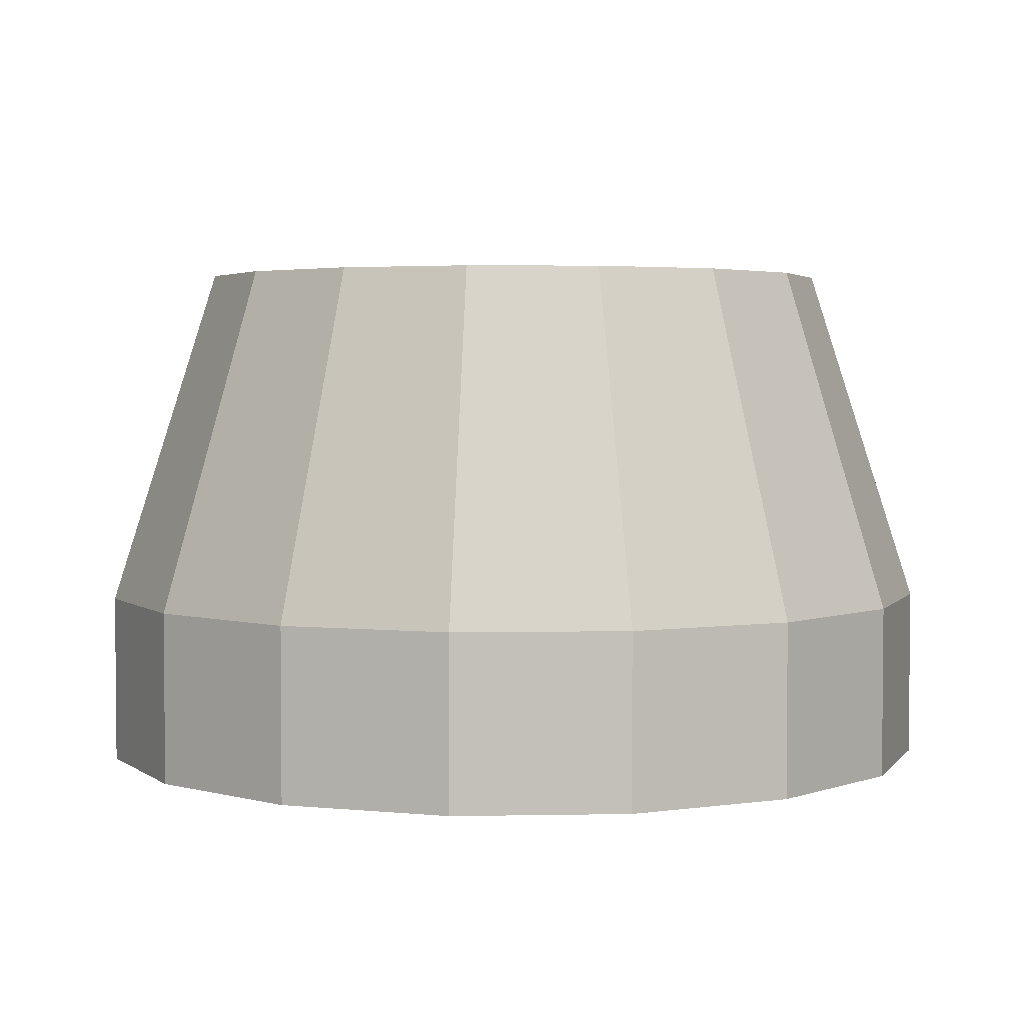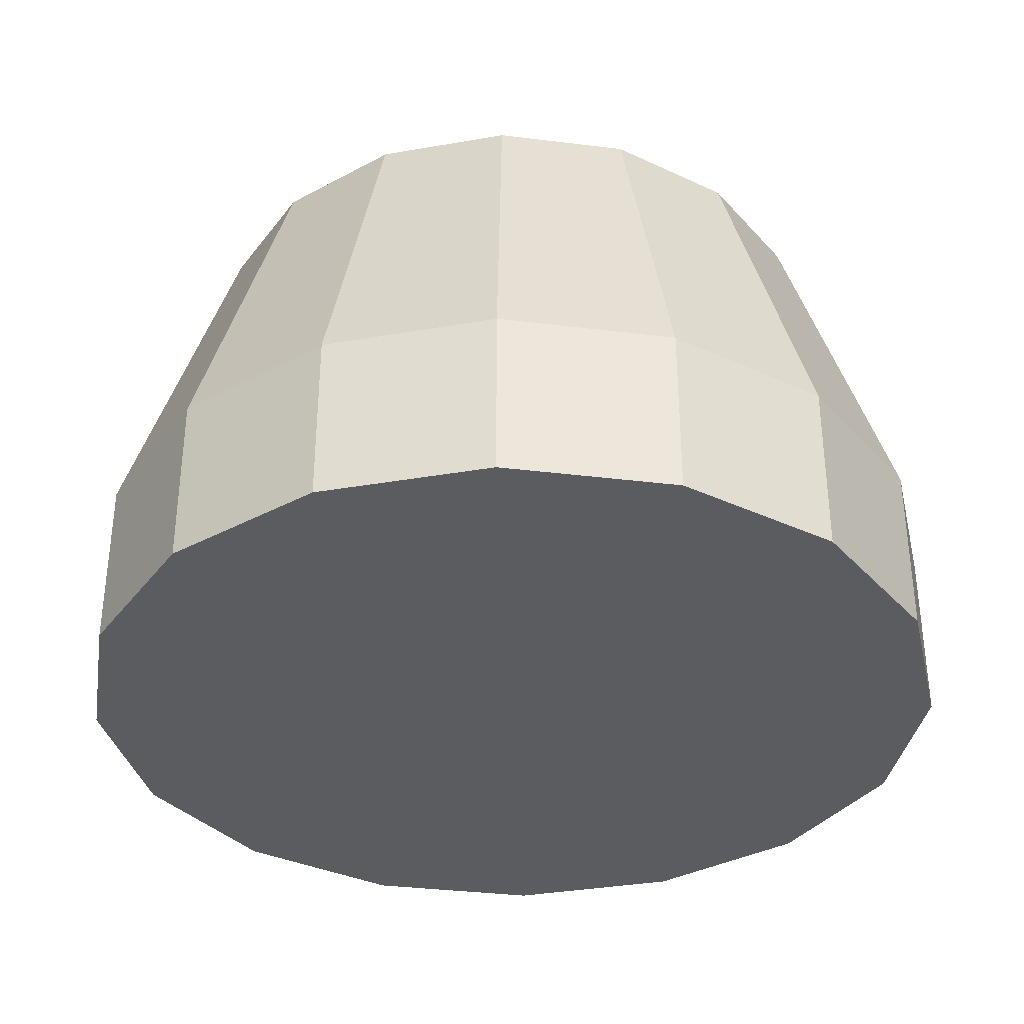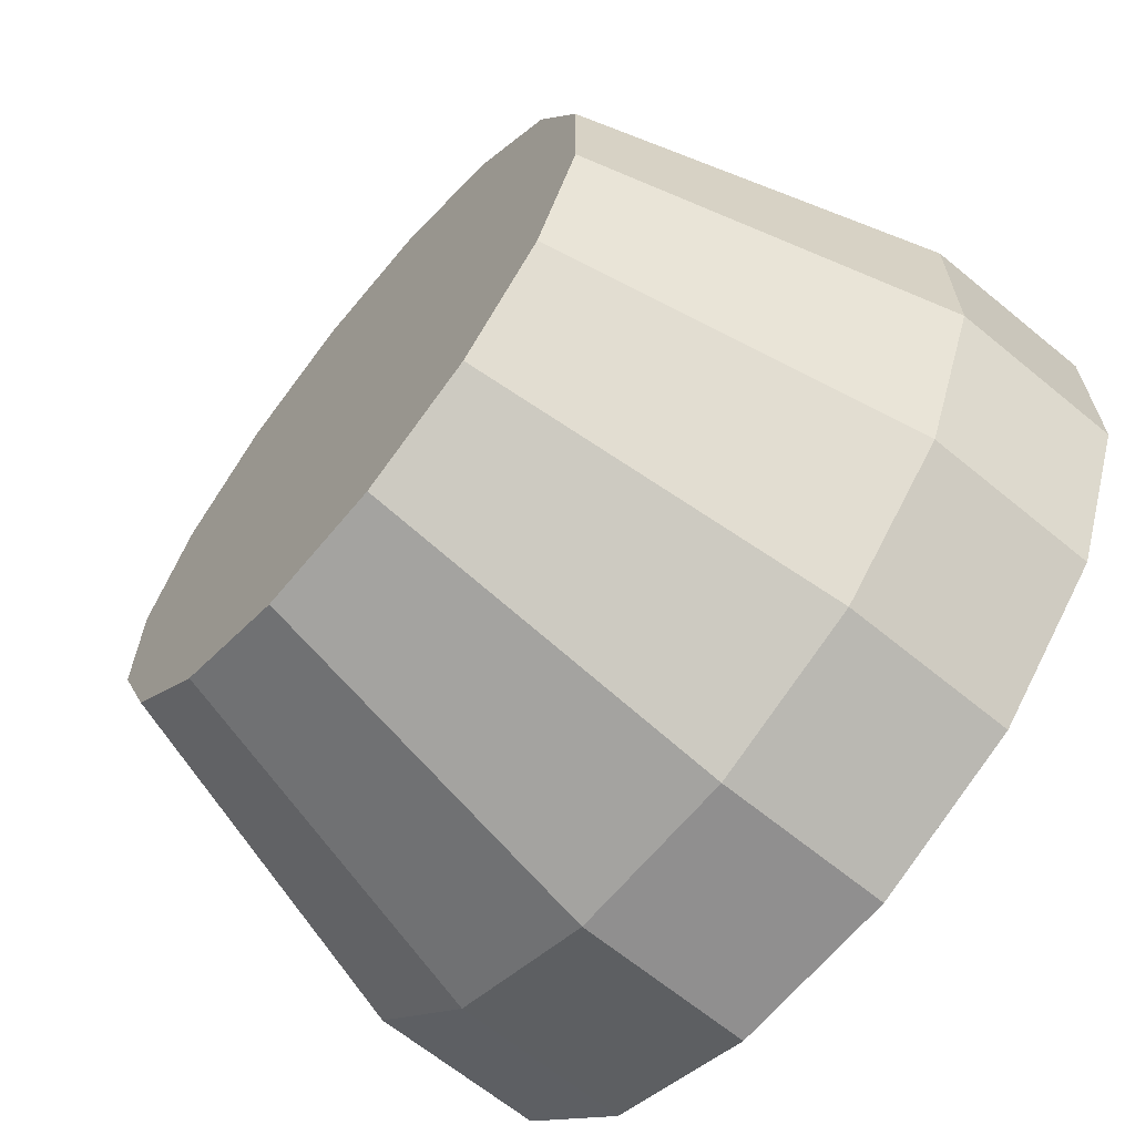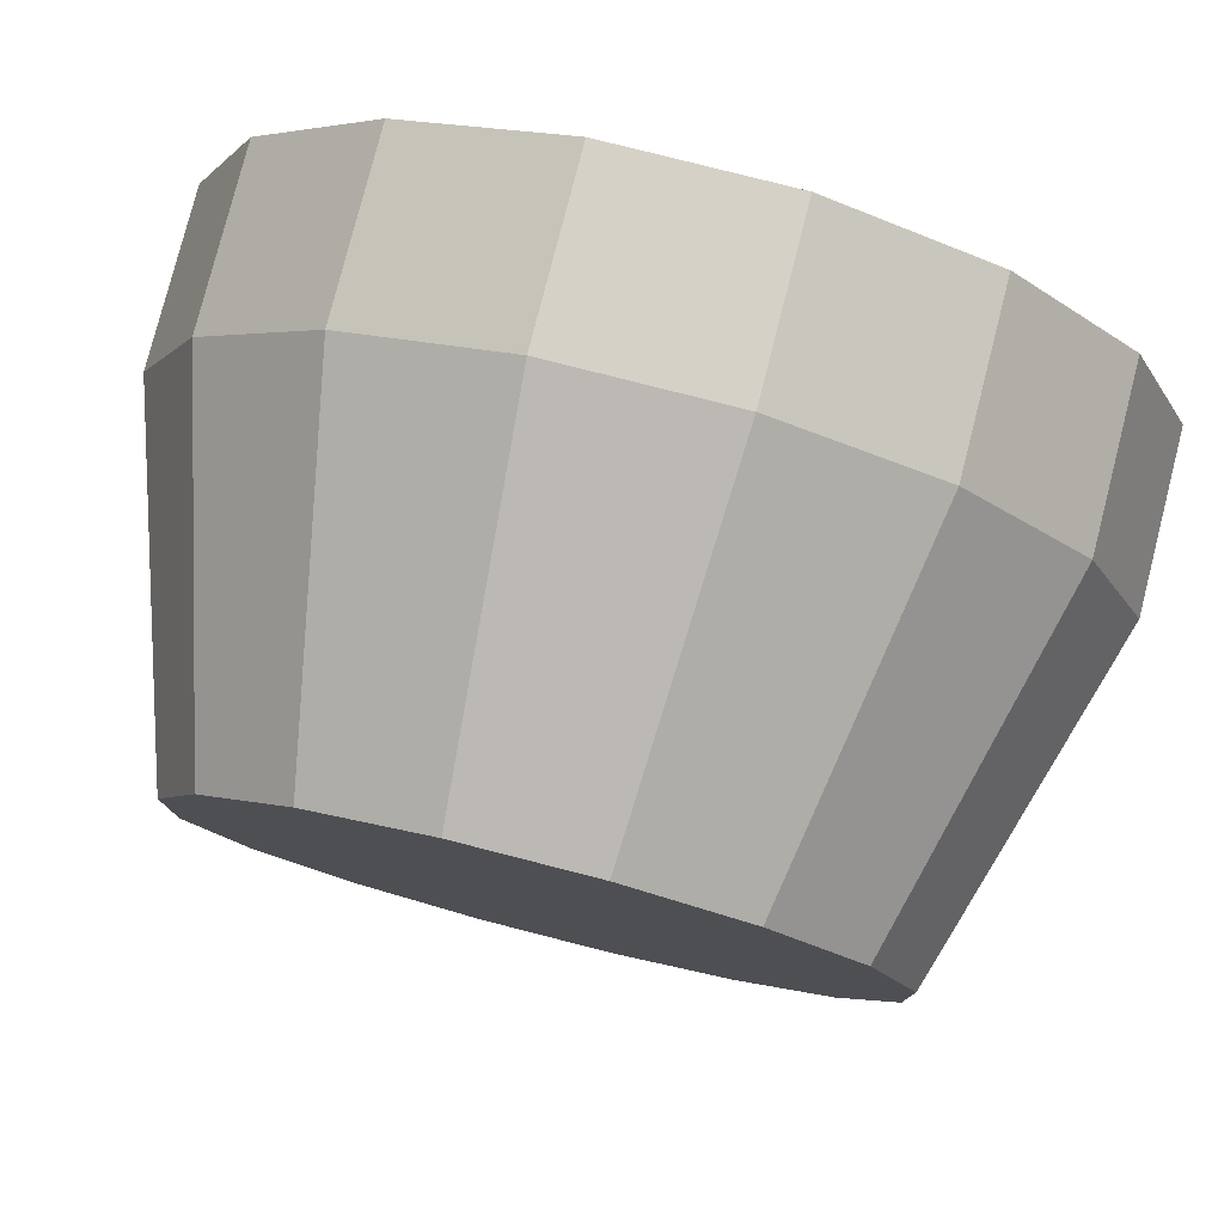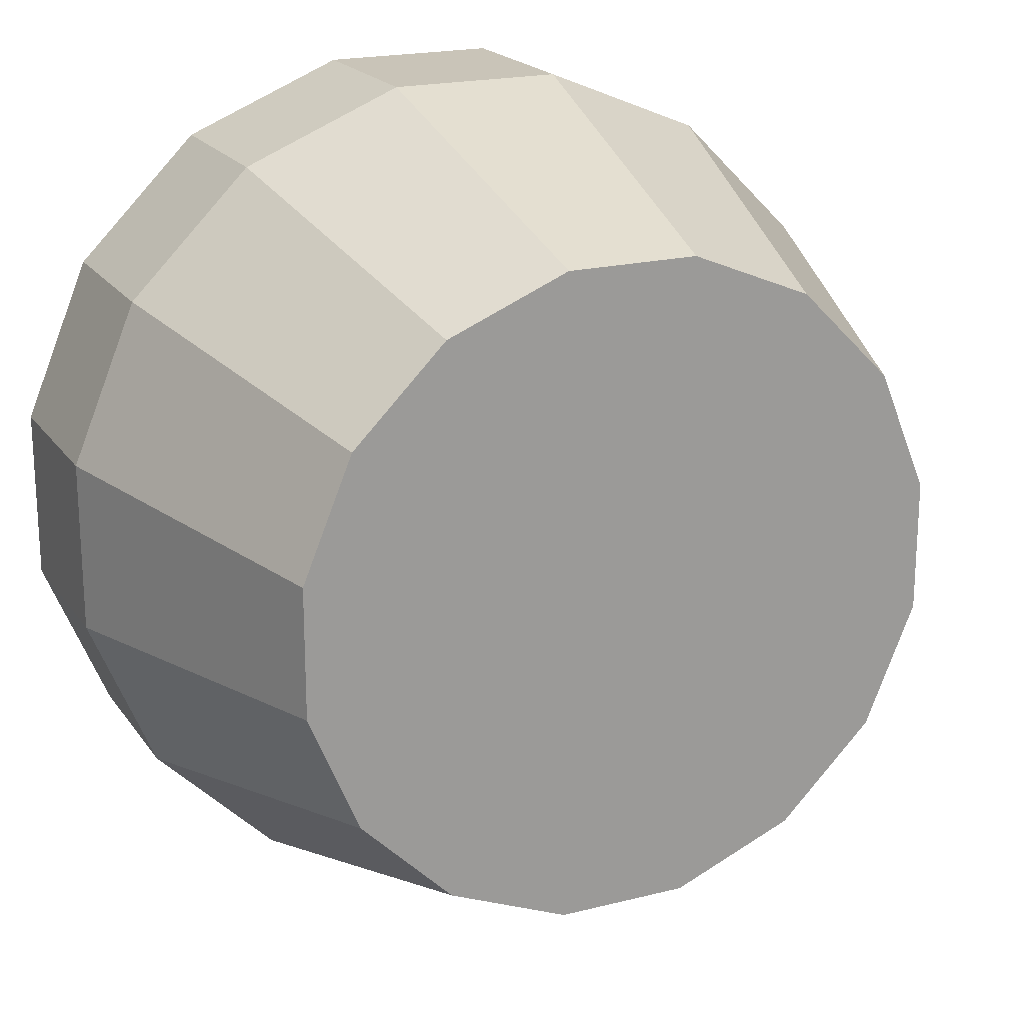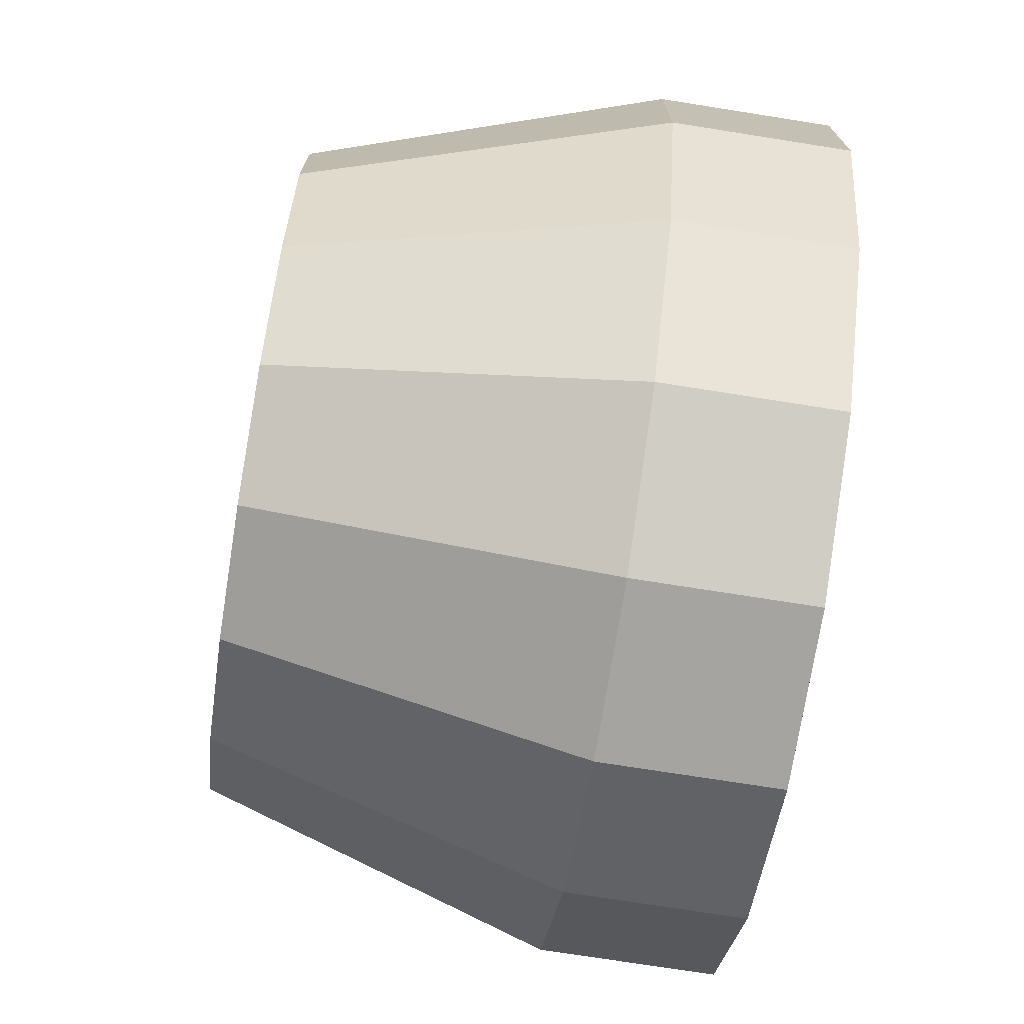
<metadata>
{"format":"obj","ext":"obj","renderer":"f3d","projection":"perspective","resolution":1024,"background":"white","views":[{"elev":3.4,"azim":-116.1,"up":"+Y"},{"elev":-35.0,"azim":-31.9,"up":"+Y"},{"elev":-65.4,"azim":-129.6,"up":"+Z"},{"elev":78.8,"azim":-165.7,"up":"+Z"},{"elev":20.1,"azim":155.1,"up":"+Z"},{"elev":-73.2,"azim":-99.0,"up":"+Z"}]}
</metadata>
<code>
o aquila_node_adapter_s1_s0p5_1
v 0.625 -0.125 -0.1243
v 0.625 -0.125 0.1243
v 0.5298 -0.125 0.354
v 0.354 -0.125 0.5298
v 0.1243 -0.125 0.625
v -0.1243 -0.125 0.625
v -0.354 -0.125 0.5298
v -0.5298 -0.125 0.354
v -0.625 -0.125 0.1243
v -0.625 -0.125 -0.1243
v -0.5298 -0.125 -0.354
v -0.354 -0.125 -0.5298
v -0.1243 -0.125 -0.625
v 0.1243 -0.125 -0.625
v 0.354 -0.125 -0.5298
v 0.5298 -0.125 -0.354
v 0.625 -0.375 -0.1243
v 0.625 -0.375 0.1243
v 0.5298 -0.375 0.354
v 0.354 -0.375 0.5298
v 0.1243 -0.375 0.625
v -0.1243 -0.375 0.625
v -0.354 -0.375 0.5298
v -0.5298 -0.375 0.354
v -0.625 -0.375 0.1243
v -0.625 -0.375 -0.1243
v -0.5298 -0.375 -0.354
v -0.354 -0.375 -0.5298
v -0.1243 -0.375 -0.625
v 0.1243 -0.375 -0.625
v 0.354 -0.375 -0.5298
v 0.5298 -0.375 -0.354
v 0.4688 0.375 0.09324
v 0.4688 0.375 -0.09324
v 0.3974 0.375 -0.2655
v 0.2655 0.375 -0.3974
v 0.09324 0.375 -0.4688
v -0.09324 0.375 -0.4688
v -0.2655 0.375 -0.3974
v -0.3974 0.375 -0.2655
v -0.4688 0.375 -0.09324
v -0.4688 0.375 0.09324
v -0.3974 0.375 0.2655
v -0.2655 0.375 0.3974
v -0.09324 0.375 0.4688
v 0.09324 0.375 0.4688
v 0.2655 0.375 0.3974
v 0.3974 0.375 0.2655
g aquila_node_adapter_s1_s0p5_1_default
f 1 17 32 16
f 1 34 33 2
f 3 19 18 2
f 3 48 47 4
f 5 21 20 4
f 5 46 45 6
f 7 23 22 6
f 8 43 42 9
f 10 26 25 9
f 10 41 40 11
f 12 28 27 11
f 12 39 38 13
f 14 30 29 13
f 15 36 35 16
f 2 18 17 1
f 2 33 48 3
f 4 20 19 3
f 4 47 46 5
f 6 22 21 5
f 6 45 44 7
f 9 25 24 8
f 9 42 41 10
f 11 27 26 10
f 11 40 39 12
f 13 29 28 12
f 13 38 37 14
f 15 31 30 14
f 16 35 34 1
f 8 24 23 7
f 16 32 31 15
f 34 35 36 37 38 39 40 41 42 43 44 45 46 47 48 33
f 7 44 43 8
f 14 37 36 15
f 18 19 20 21 22 23 24 25 26 27 28 29 30 31 32 17

</code>
